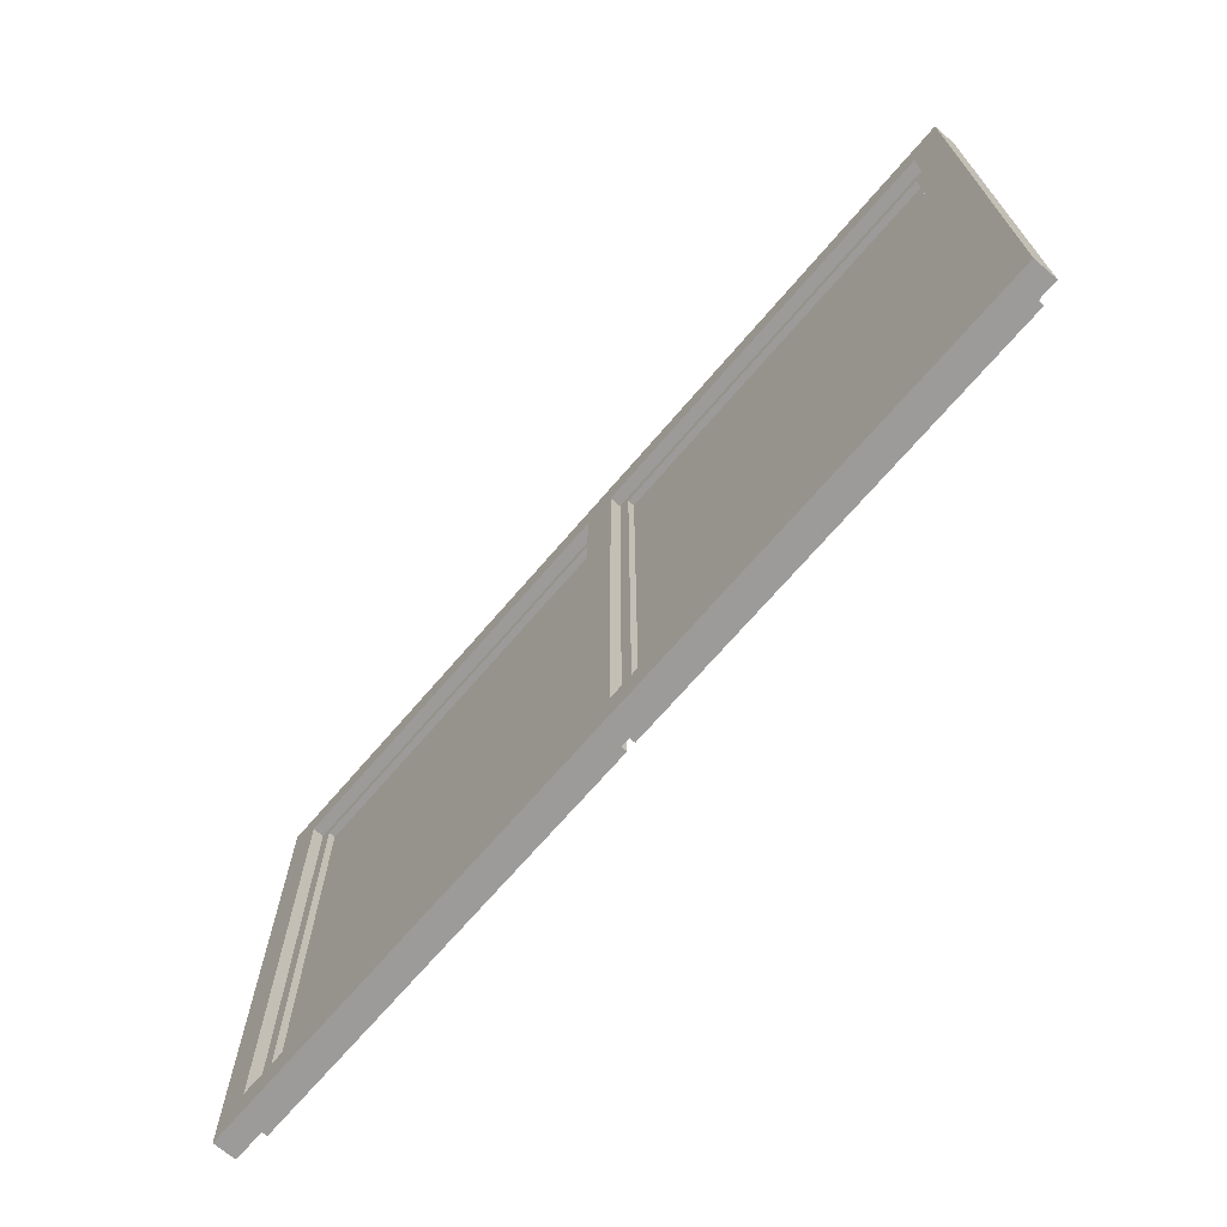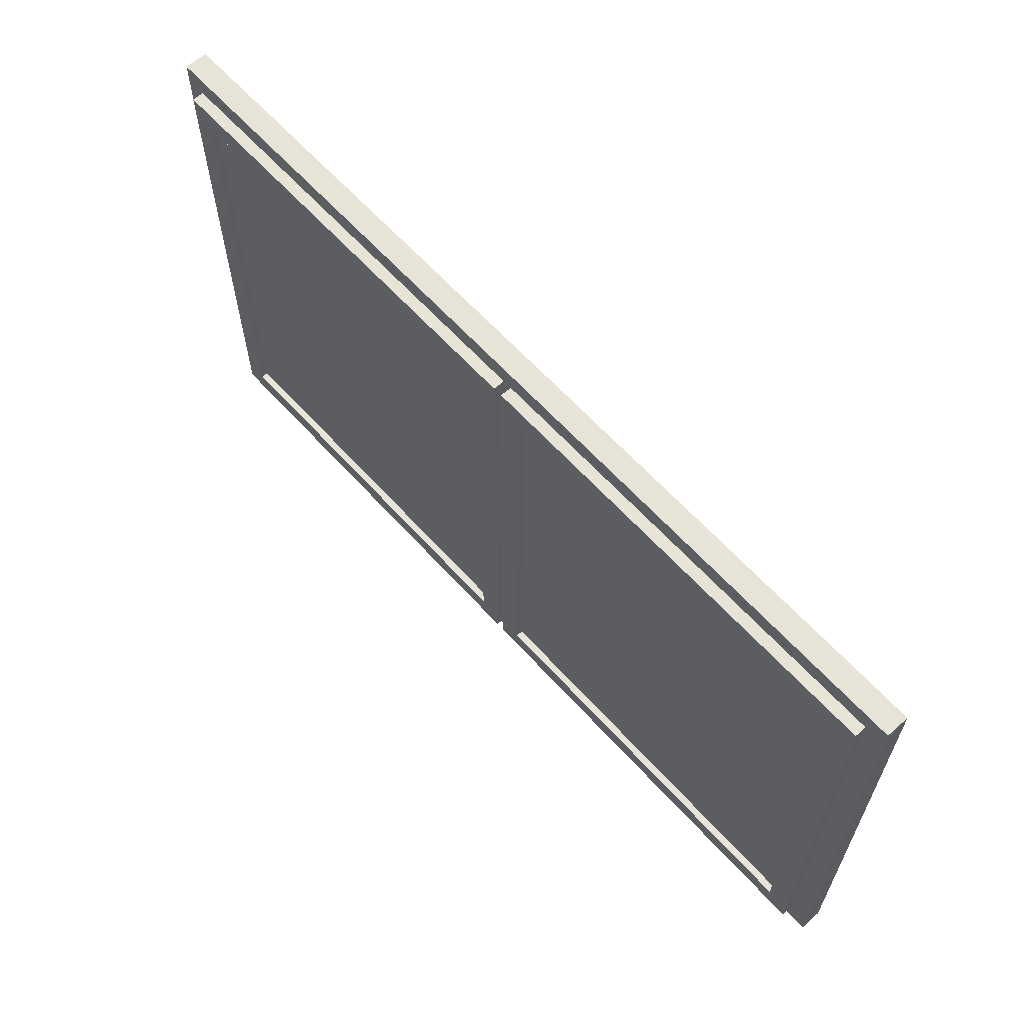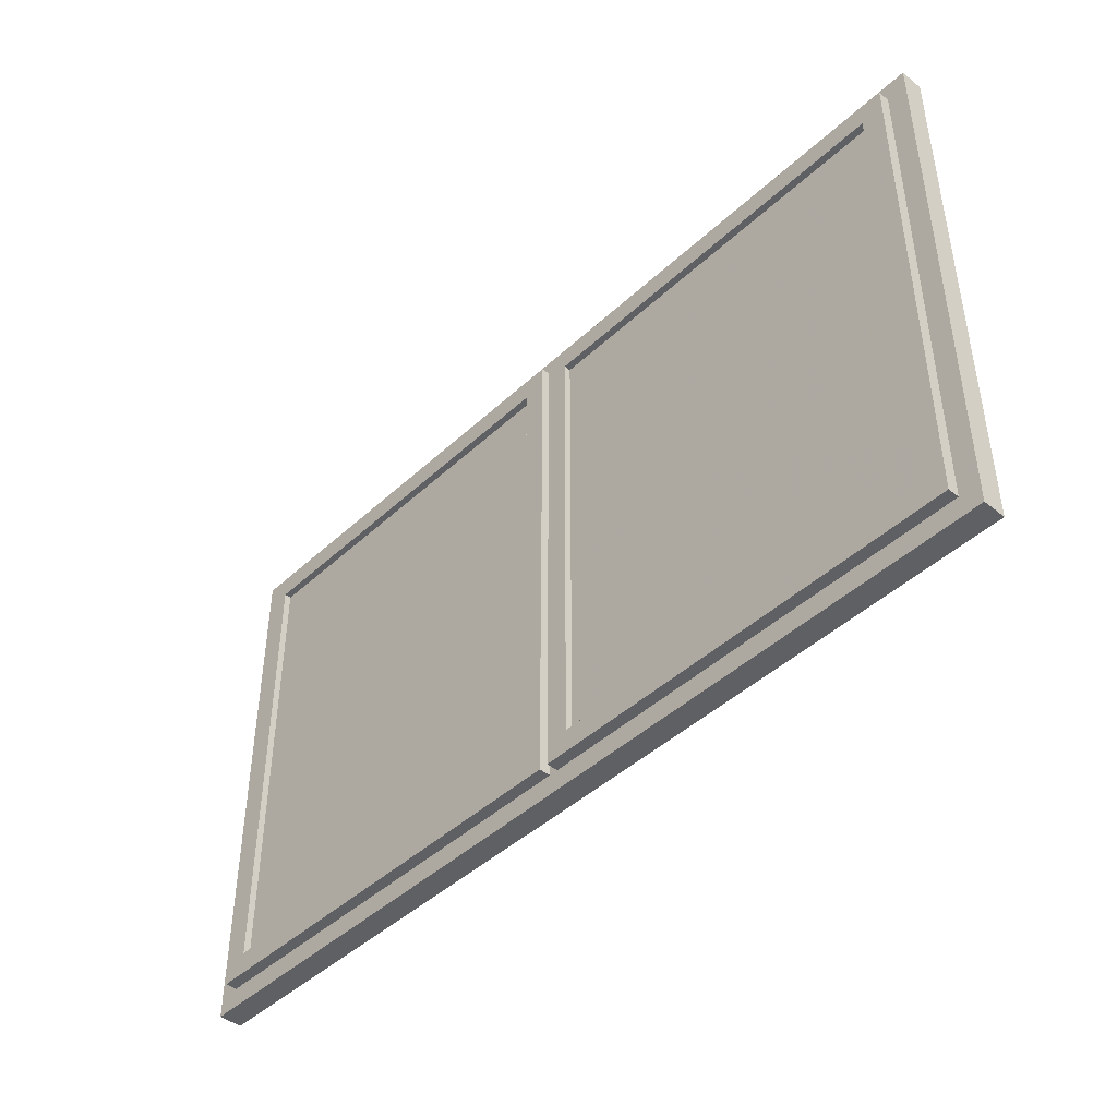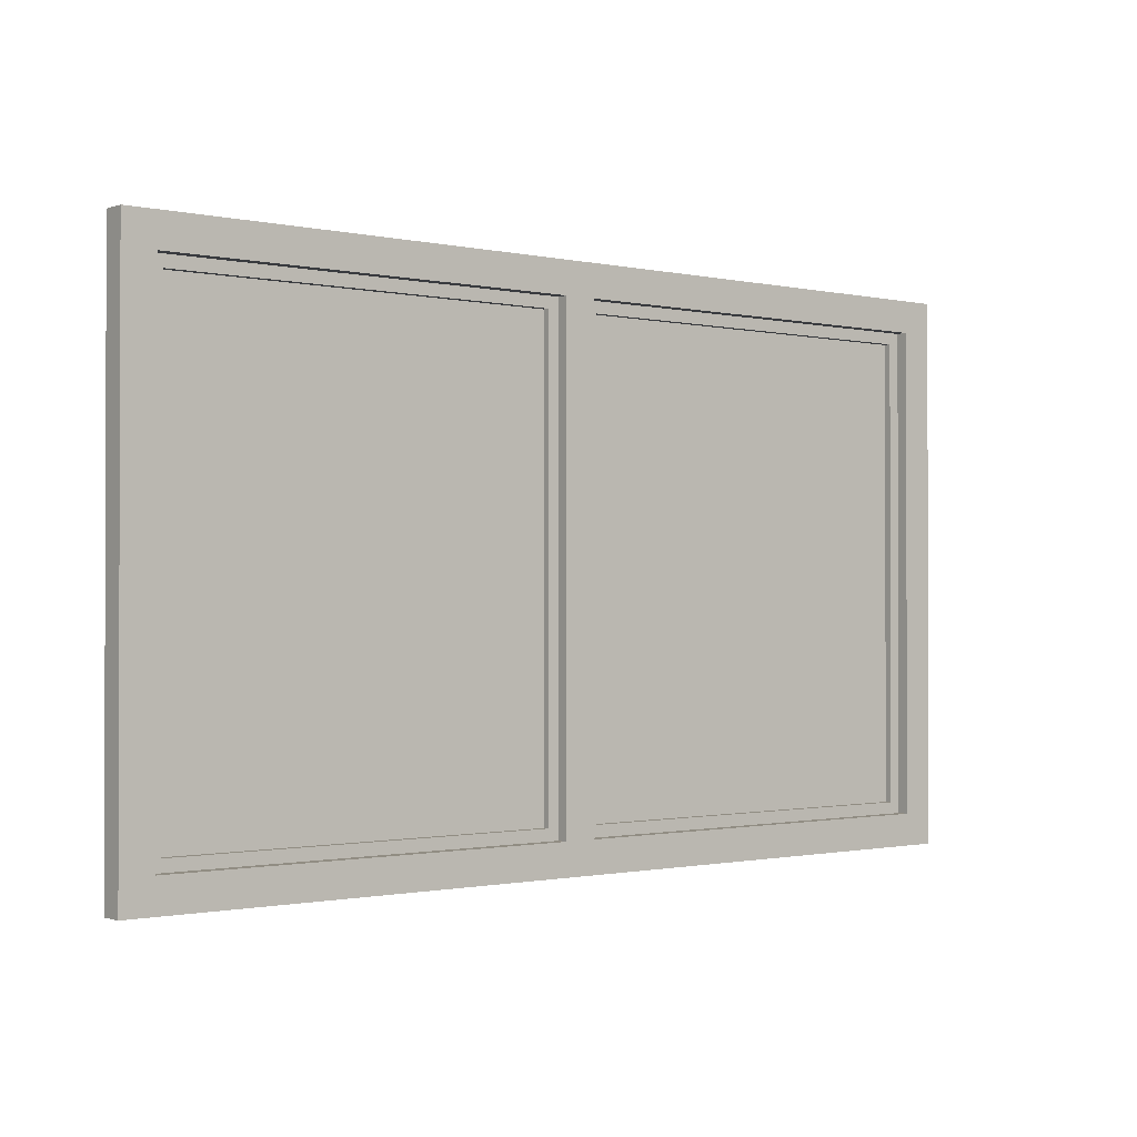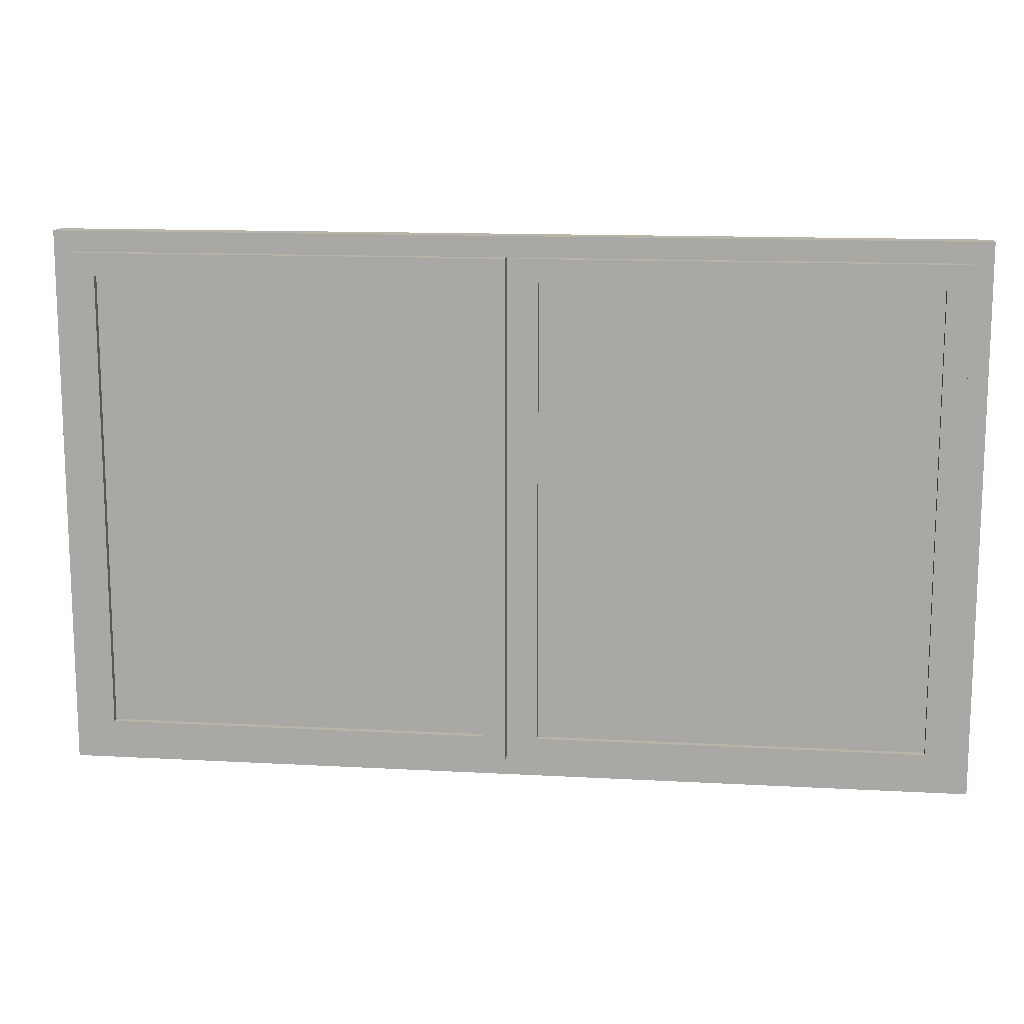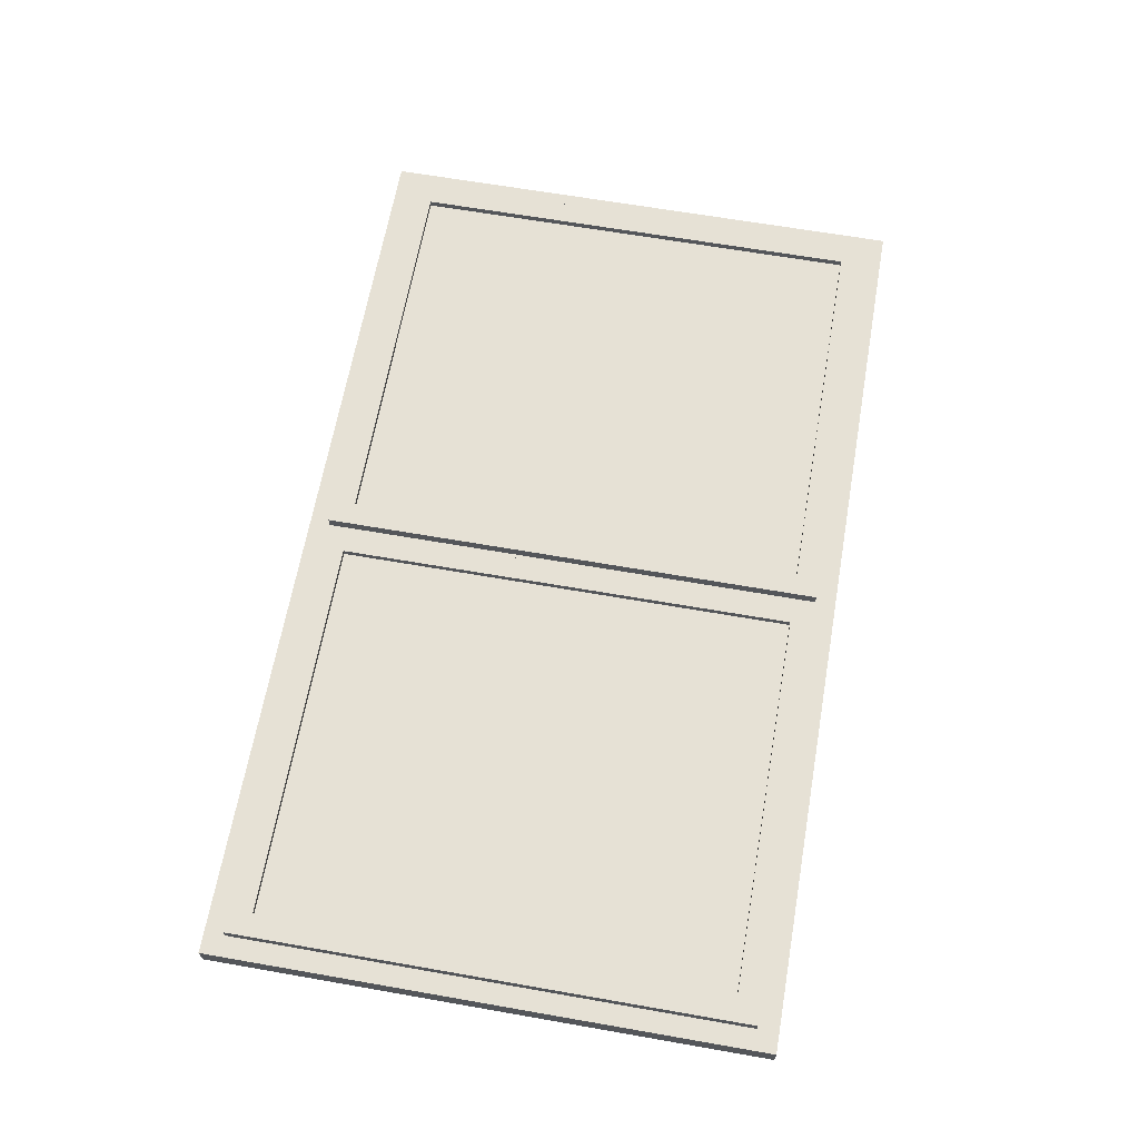
<metadata>
{"format":"obj","ext":"obj","renderer":"f3d","projection":"perspective","resolution":1024,"background":"white","views":[{"elev":-69.7,"azim":49.4,"up":"+Z"},{"elev":62.7,"azim":-132.0,"up":"+Z"},{"elev":-44.4,"azim":-132.9,"up":"+Z"},{"elev":-1.0,"azim":-39.1,"up":"+Z"},{"elev":13.2,"azim":-172.8,"up":"+Z"},{"elev":64.6,"azim":100.0,"up":"+Y"}]}
</metadata>
<code>
v 1.79 0.17 0.95
v 3.79 0.17 0.95
v 3.79 0.12 0.95
v 1.79 0.12 0.95
v 2.755 0.12 2.08
v 1.79 0.12 2.15
v 1.86 0.12 2.08
v 1.86 0.12 1.02
v 3.79 0.12 2.15
v 2.825 0.12 2.08
v 3.72 0.12 2.08
v 2.755 0.12 1.02
v 2.825 0.12 1.02
v 3.72 0.12 1.02
v 1.79 0.17 2.15
v 2.755 0.17 1.02
v 1.86 0.17 1.02
v 1.86 0.17 2.08
v 3.72 0.17 1.02
v 2.825 0.17 1.02
v 2.755 0.17 2.08
v 2.825 0.17 2.08
v 3.79 0.17 2.15
v 3.72 0.17 2.08
v 3.72 0.145 1.02
v 2.825 0.145 1.02
v 3.695 0.145 2.055
v 3.72 0.145 2.08
v 2.825 0.145 2.08
v 2.85 0.145 2.055
v 2.85 0.145 1.045
v 3.695 0.145 1.045
v 3.695 0.17 1.045
v 2.85 0.17 1.045
v 2.85 0.17 2.055
v 3.695 0.17 2.055
v 2.8 0.195 0.995
v 3.745 0.195 0.995
v 3.745 0.17 0.995
v 2.8 0.17 0.995
v 3.745 0.17 2.105
v 2.8 0.17 2.105
v 2.8 0.195 2.105
v 2.85 0.195 1.045
v 3.695 0.195 1.045
v 2.85 0.195 2.055
v 3.745 0.195 2.105
v 3.695 0.195 2.055
v 2.85 0.18 1.045
v 3.695 0.18 1.045
v 3.695 0.16 1.045
v 2.85 0.16 1.045
v 3.695 0.16 2.055
v 2.85 0.16 2.055
v 2.85 0.18 2.055
v 3.695 0.18 2.055
v 2.755 0.145 1.02
v 1.86 0.145 1.02
v 2.755 0.145 2.08
v 1.885 0.145 2.055
v 2.73 0.145 2.055
v 1.86 0.145 2.08
v 1.885 0.145 1.045
v 2.73 0.145 1.045
v 1.885 0.17 1.045
v 2.73 0.17 1.045
v 1.885 0.17 2.055
v 2.73 0.17 2.055
v 1.835 0.195 0.995
v 2.78 0.195 0.995
v 2.78 0.17 0.995
v 1.835 0.17 0.995
v 2.78 0.17 2.105
v 1.835 0.17 2.105
v 1.835 0.195 2.105
v 1.885 0.195 1.045
v 2.73 0.195 1.045
v 1.885 0.195 2.055
v 2.78 0.195 2.105
v 2.73 0.195 2.055
v 1.885 0.18 1.045
v 2.73 0.18 1.045
v 2.73 0.16 1.045
v 1.885 0.16 1.045
v 2.73 0.16 2.055
v 1.885 0.16 2.055
v 1.885 0.18 2.055
v 2.73 0.18 2.055
f 1 2 3
f 1 3 4
f 5 6 7
f 4 8 7
f 4 7 6
f 9 10 11
f 12 8 4
f 13 5 12
f 13 10 5
f 3 11 14
f 3 14 13
f 3 9 11
f 4 3 13
f 4 13 12
f 9 6 5
f 9 5 10
f 4 6 15
f 4 15 1
f 16 1 17
f 18 1 15
f 18 17 1
f 19 2 20
f 21 18 15
f 22 16 21
f 22 20 16
f 23 19 24
f 23 24 22
f 23 2 19
f 2 1 16
f 2 16 20
f 15 23 22
f 15 22 21
f 9 3 2
f 9 2 23
f 23 15 6
f 23 6 9
f 19 20 13
f 19 13 14
f 10 13 20
f 10 20 22
f 22 24 11
f 22 11 10
f 14 11 24
f 14 24 19
f 16 17 8
f 16 8 12
f 7 8 17
f 7 17 18
f 18 21 5
f 18 5 7
f 12 5 21
f 12 21 16
f 20 19 25
f 20 25 26
f 27 28 29
f 27 29 30
f 31 29 26
f 31 30 29
f 25 32 31
f 25 31 26
f 25 28 27
f 25 27 32
f 26 29 22
f 26 22 20
f 33 19 20
f 33 20 34
f 35 20 22
f 35 34 20
f 24 36 35
f 24 35 22
f 24 19 33
f 24 33 36
f 28 25 19
f 28 19 24
f 24 22 29
f 24 29 28
f 33 34 31
f 33 31 32
f 30 31 34
f 30 34 35
f 35 36 27
f 35 27 30
f 32 27 36
f 32 36 33
f 37 38 39
f 37 39 40
f 36 41 42
f 36 42 35
f 34 42 40
f 34 35 42
f 39 33 34
f 39 34 40
f 39 41 36
f 39 36 33
f 40 42 43
f 40 43 37
f 38 44 45
f 38 37 44
f 46 37 43
f 46 44 37
f 47 48 46
f 47 46 43
f 47 38 45
f 47 45 48
f 41 39 38
f 41 38 47
f 47 43 42
f 47 42 41
f 45 44 34
f 45 34 33
f 35 34 44
f 35 44 46
f 46 48 36
f 46 36 35
f 33 36 48
f 33 48 45
f 49 50 51
f 49 51 52
f 51 53 54
f 51 54 52
f 52 54 55
f 52 55 49
f 56 50 49
f 56 49 55
f 53 51 50
f 53 50 56
f 56 55 54
f 56 54 53
f 17 16 57
f 17 57 58
f 59 60 61
f 59 62 60
f 58 63 60
f 58 60 62
f 57 64 63
f 57 63 58
f 57 59 61
f 57 61 64
f 58 62 18
f 58 18 17
f 16 65 66
f 16 17 65
f 67 17 18
f 67 65 17
f 21 68 67
f 21 67 18
f 21 16 66
f 21 66 68
f 59 57 16
f 59 16 21
f 21 18 62
f 21 62 59
f 66 65 63
f 66 63 64
f 60 63 65
f 60 65 67
f 67 68 61
f 67 61 60
f 64 61 68
f 64 68 66
f 69 70 71
f 69 71 72
f 68 73 74
f 68 74 67
f 65 74 72
f 65 67 74
f 71 66 65
f 71 65 72
f 71 73 68
f 71 68 66
f 72 74 75
f 72 75 69
f 70 76 77
f 70 69 76
f 78 69 75
f 78 76 69
f 79 80 78
f 79 78 75
f 79 70 77
f 79 77 80
f 73 71 70
f 73 70 79
f 79 75 74
f 79 74 73
f 77 76 65
f 77 65 66
f 67 65 76
f 67 76 78
f 78 80 68
f 78 68 67
f 66 68 80
f 66 80 77
f 81 82 83
f 81 83 84
f 83 85 86
f 83 86 84
f 84 86 87
f 84 87 81
f 88 82 81
f 88 81 87
f 85 83 82
f 85 82 88
f 88 87 86
f 88 86 85

</code>
